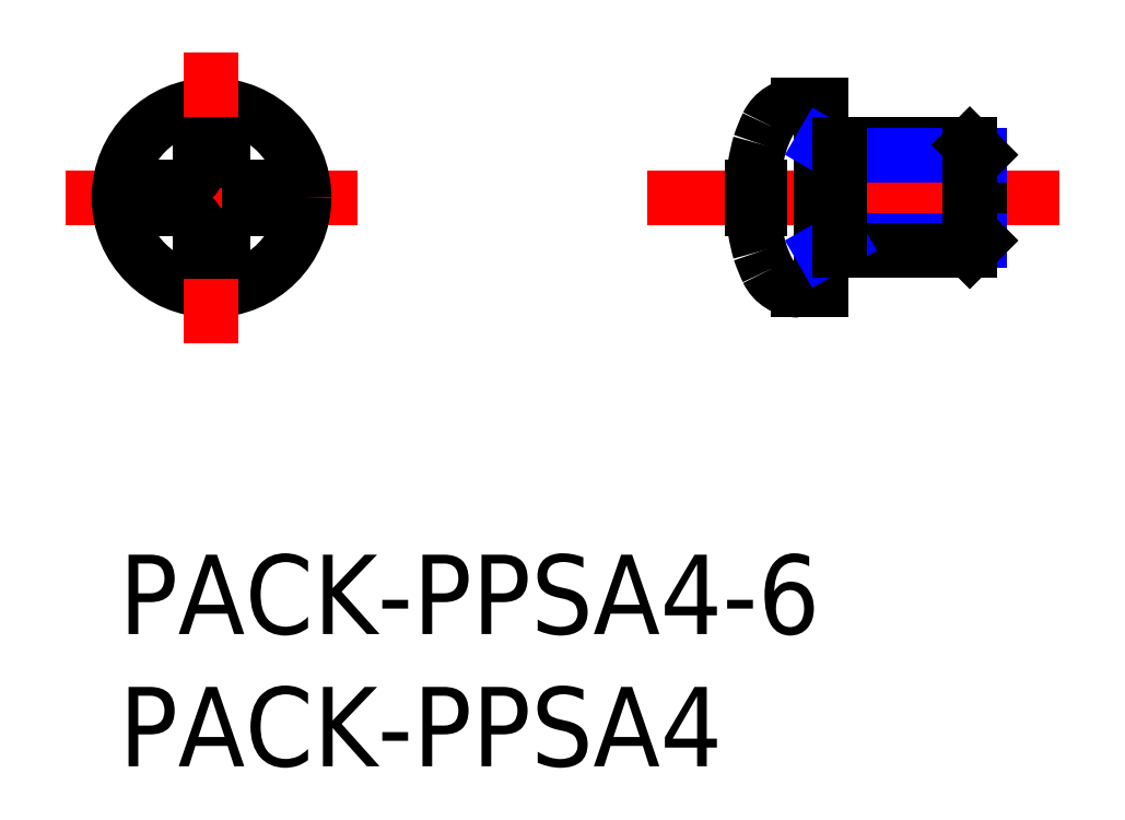
<metadata>
{"format":"dxf","ext":"dxf","renderer":"ezdxf+matplotlib","layout":"modelspace","background":"white","min_lineweight":24,"dpi":150}
</metadata>
<code>
0
SECTION
2
ENTITIES
0
INSERT
8
MSM_CONTINUOUS
2
*U2
10
0
20
0
30
0
0
INSERT
8
MSM_CONTINUOUS
2
*U3
10
0
20
0
30
0
0
LINE
8
MSM_CENTER
10
35.55
20
13.5
30
0
11
19.99
21
13.5
31
0
0
LINE
8
MSM_CENTER
10
-2
20
13.5
30
0
11
9
21
13.5
31
0
0
CIRCLE
8
MSM_CONTINUOUS
10
3.5
20
13.5
30
0
40
3.5
0
ARC
8
MSM_CONTINUOUS
10
4.915
20
14.92
30
0
40
1
50
180
51
270
0
ARC
8
MSM_CONTINUOUS
10
4.915
20
12.08
30
0
40
1
50
90
51
180
0
LINE
8
MSM_CENTER
10
3.5
20
19
30
0
11
3.5
21
8
31
0
0
LINE
8
MSM_CONTINUOUS
10
3.085
20
11.48
30
0
11
3.085
21
12.08
31
0
0
LINE
8
MSM_CONTINUOUS
10
3.915
20
12.08
30
0
11
3.915
21
11.48
31
0
0
LINE
8
MSM_CONTINUOUS
10
3.085
20
11.48
30
0
11
3.915
21
11.48
31
0
0
LINE
8
MSM_CONTINUOUS
10
2.085
20
13.08
30
0
11
1.475
21
13.08
31
0
0
LINE
8
MSM_CONTINUOUS
10
1.475
20
13.92
30
0
11
2.085
21
13.92
31
0
0
LINE
8
MSM_CONTINUOUS
10
1.475
20
13.92
30
0
11
1.475
21
13.08
31
0
0
LINE
8
MSM_CONTINUOUS
10
3.915
20
15.52
30
0
11
3.915
21
14.92
31
0
0
LINE
8
MSM_CONTINUOUS
10
3.085
20
14.92
30
0
11
3.085
21
15.52
31
0
0
ARC
8
MSM_CONTINUOUS
10
2.085
20
14.92
30
0
40
1
50
270
51
0
0
ARC
8
MSM_CONTINUOUS
10
2.085
20
12.08
30
0
40
1
50
0
51
90
0
LINE
8
MSM_CONTINUOUS
10
3.085
20
15.52
30
0
11
3.915
21
15.52
31
0
0
LINE
8
MSM_CONTINUOUS
10
4.915
20
13.92
30
0
11
5.525
21
13.92
31
0
0
LINE
8
MSM_CONTINUOUS
10
5.525
20
13.08
30
0
11
4.915
21
13.08
31
0
0
LINE
8
MSM_CONTINUOUS
10
5.525
20
13.92
30
0
11
5.525
21
13.08
31
0
0
LINE
8
MSM_CONTINUOUS
10
26.55
20
10
30
0
11
26.55
21
17
31
0
0
ARC
8
MSM_CONTINUOUS
10
30.39
20
13.46
30
0
40
6.501
50
154.5
51
161.4
0
ARC
8
MSM_CONTINUOUS
10
31.42
20
13.5
30
0
40
7.471
50
183.2
51
195.8
0
ARC
8
MSM_CONTINUOUS
10
25.7
20
11.3
30
0
40
1.3
50
205.5
51
270
0
ARC
8
MSM_CONTINUOUS
10
30.39
20
13.54
30
0
40
6.501
50
198.6
51
205.5
0
LINE
8
MSM_CONTINUOUS
10
26.55
20
10
30
0
11
25.7
21
10
31
0
0
LINE
8
MSM_CONTINUOUS
10
23.96
20
13.92
30
0
11
24.24
21
13.92
31
0
0
LINE
8
MSM_CONTINUOUS
10
24.24
20
13.08
30
0
11
23.96
21
13.08
31
0
0
LINE
8
MSM_CONTINUOUS
10
24.24
20
13.92
30
0
11
24.24
21
13.08
31
0
0
ARC
8
MSM_CONTINUOUS
10
31.42
20
13.5
30
0
40
7.471
50
164.2
51
176.8
0
ARC
8
MSM_CONTINUOUS
10
25.7
20
15.7
30
0
40
1.3
50
90
51
154.5
0
LINE
8
MSM_CONTINUOUS
10
26.55
20
17
30
0
11
25.7
21
17
31
0
0
LINE
8
MSM_CONTINUOUS
10
32.55
20
11.88
30
0
11
32.55
21
15.12
31
0
0
LINE
8
MSM_CONTINUOUS
10
26.55
20
15.5
30
0
11
32.17
21
15.5
31
0
0
LINE
8
MSM_NARROW
10
27.25
20
15.12
30
0
11
32.55
21
15.12
31
0
0
LINE
8
MSM_NARROW
10
27.25
20
11.88
30
0
11
32.55
21
11.88
31
0
0
LINE
8
MSM_CONTINUOUS
10
26.55
20
11.5
30
0
11
32.17
21
11.5
31
0
0
LINE
8
MSM_CONTINUOUS
10
32.55
20
15.12
30
0
11
32.17
21
15.5
31
0
0
LINE
8
MSM_CONTINUOUS
10
32.17
20
15.5
30
0
11
32.17
21
11.5
31
0
0
LINE
8
MSM_CONTINUOUS
10
32.17
20
11.5
30
0
11
32.55
21
11.88
31
0
0
LINE
8
MSM_NARROW
10
27.25
20
15.12
30
0
11
26.59
21
15.5
31
0
0
LINE
8
MSM_NARROW
10
27.25
20
11.88
30
0
11
26.59
21
11.5
31
0
0
LINE
8
MSM_CONTINUOUS
10
27.25
20
15.5
30
0
11
27.25
21
11.5
31
0
0
ENDSEC
0
EOF

</code>
